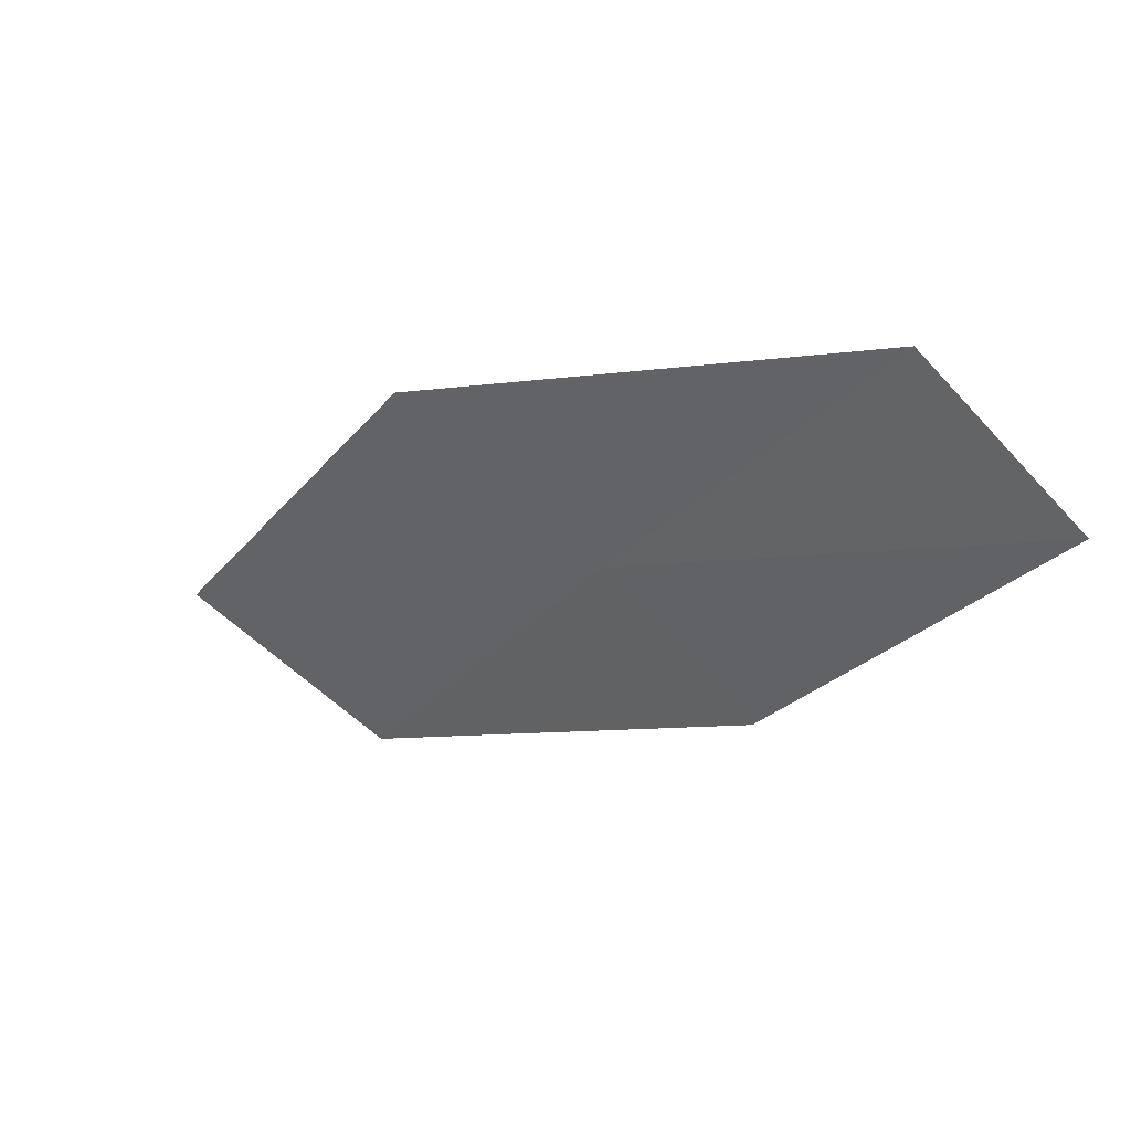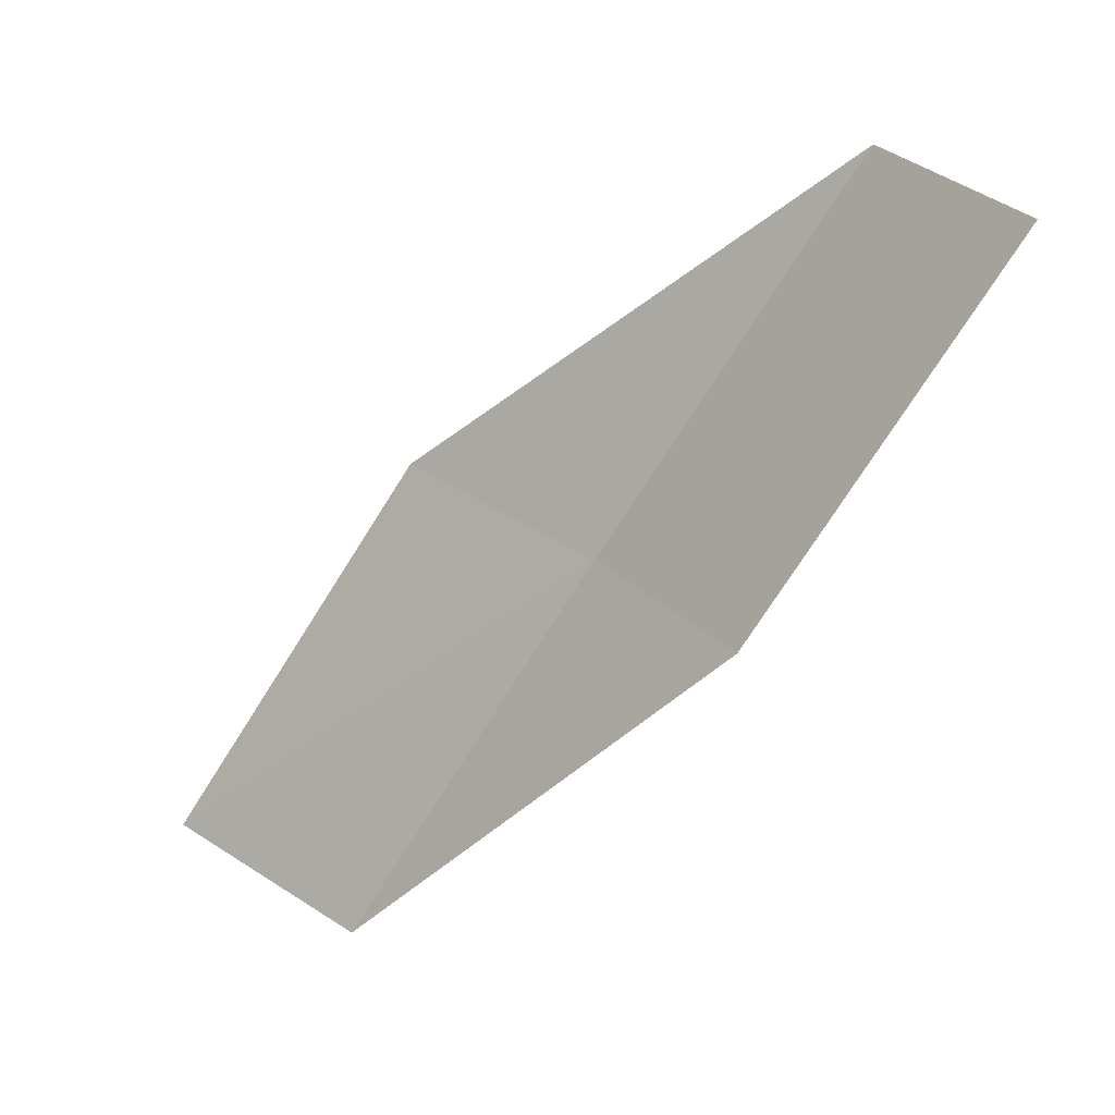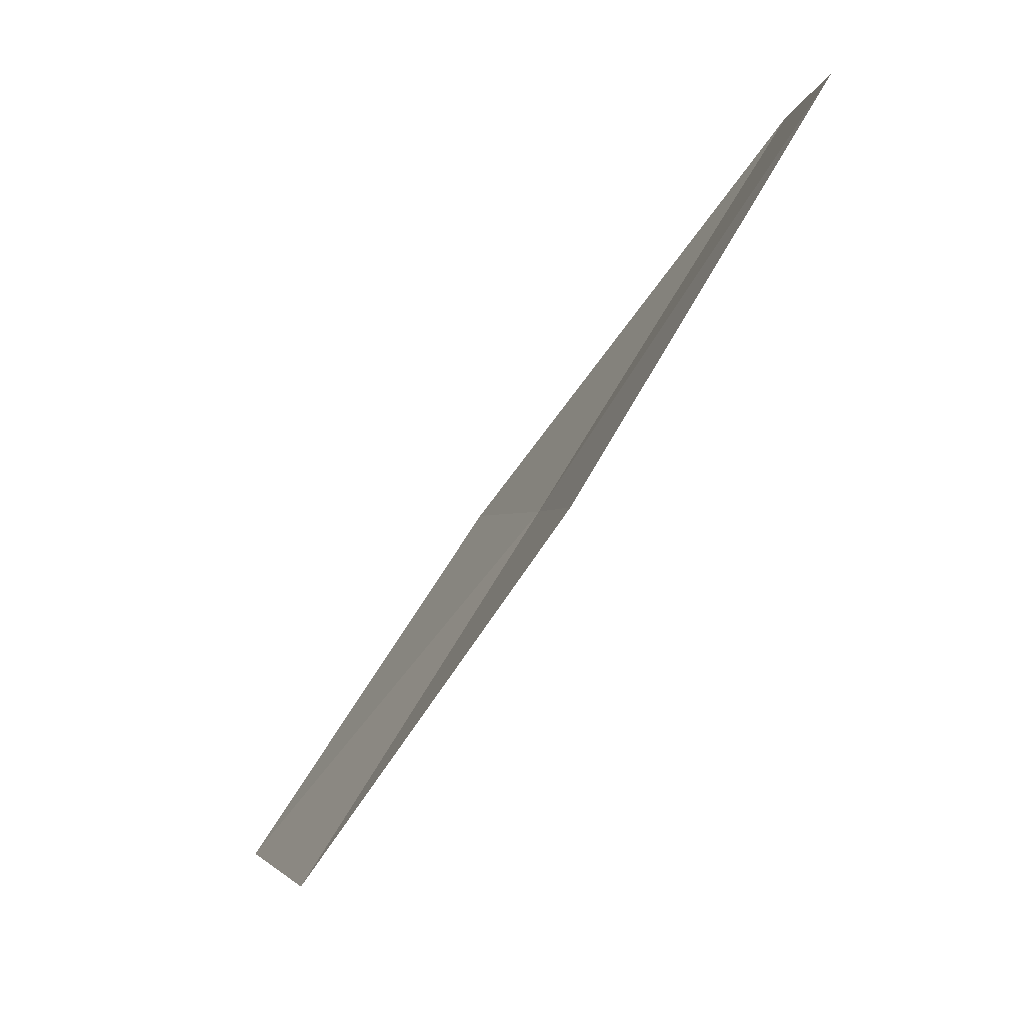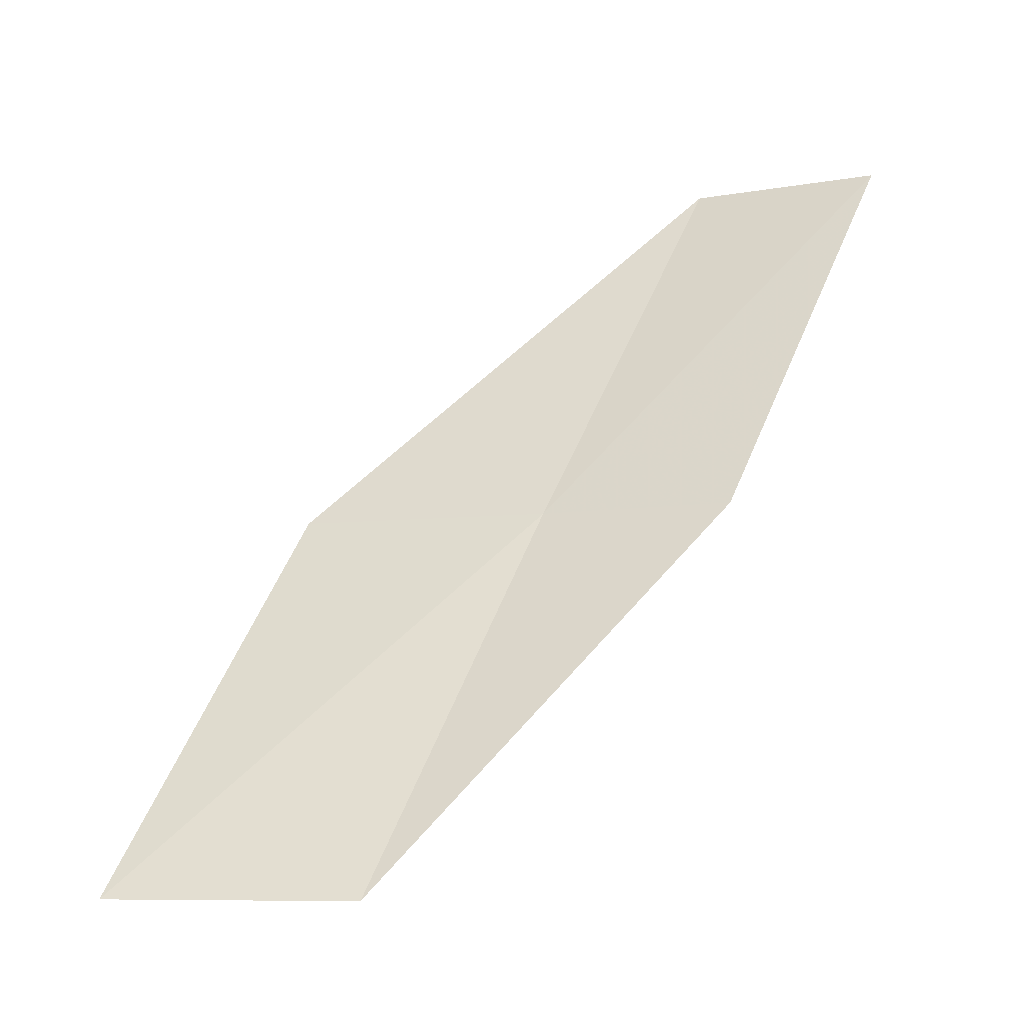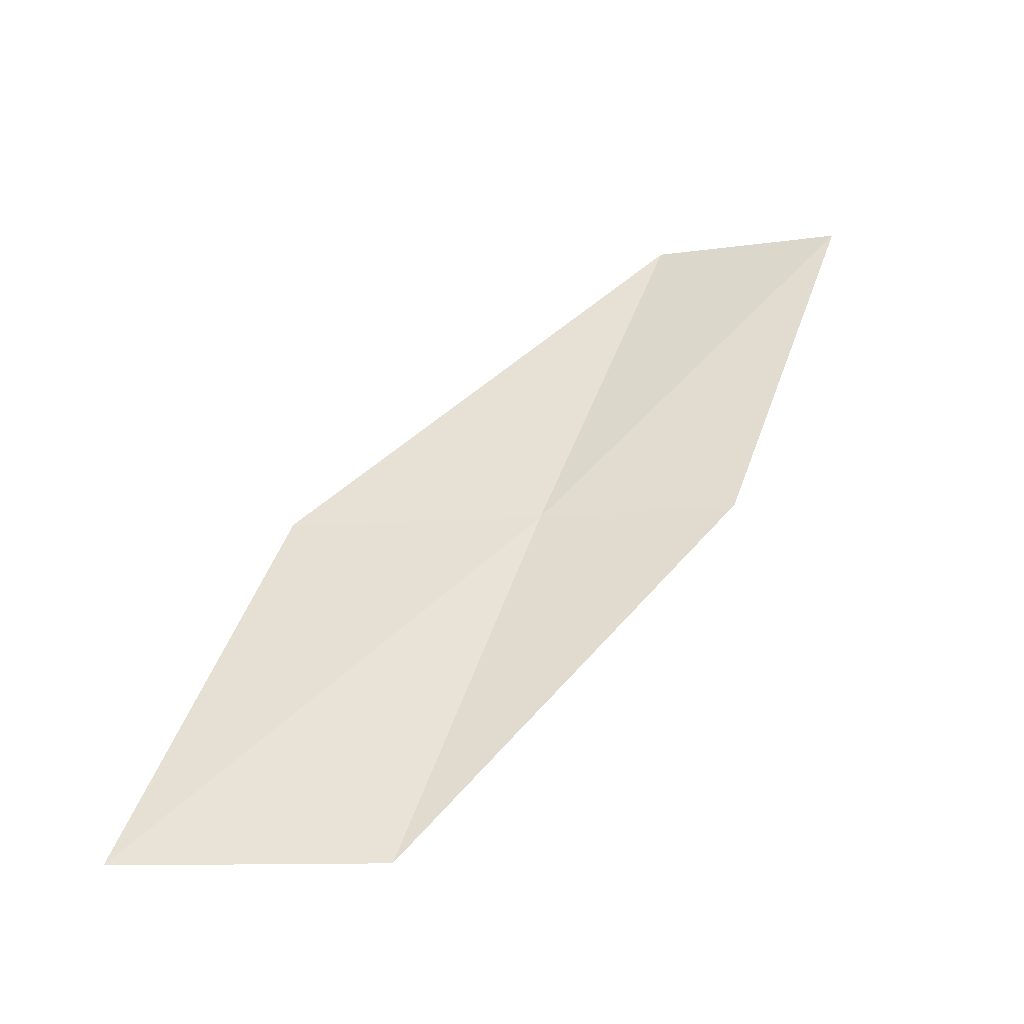
<metadata>
{"format":"obj","ext":"obj","renderer":"f3d","projection":"perspective","resolution":1024,"background":"white","views":[{"elev":76.5,"azim":-77.9,"up":"+Z"},{"elev":31.5,"azim":-73.5,"up":"+Z"},{"elev":-1.1,"azim":-42.9,"up":"+Z"},{"elev":-8.4,"azim":-102.3,"up":"+Z"},{"elev":-17.5,"azim":-112.9,"up":"+Z"}]}
</metadata>
<code>
v 20.77 13.58 16
v 21.45 12.48 18
v 21.41 14.75 16
v 20.81 11.66 18
v 20.17 12.74 16
v 20.61 15.85 14
v 20.03 14.65 14
f 1 3 2
f 1 2 4
f 1 4 5
f 1 6 3
f 1 7 6
f 1 5 7

</code>
